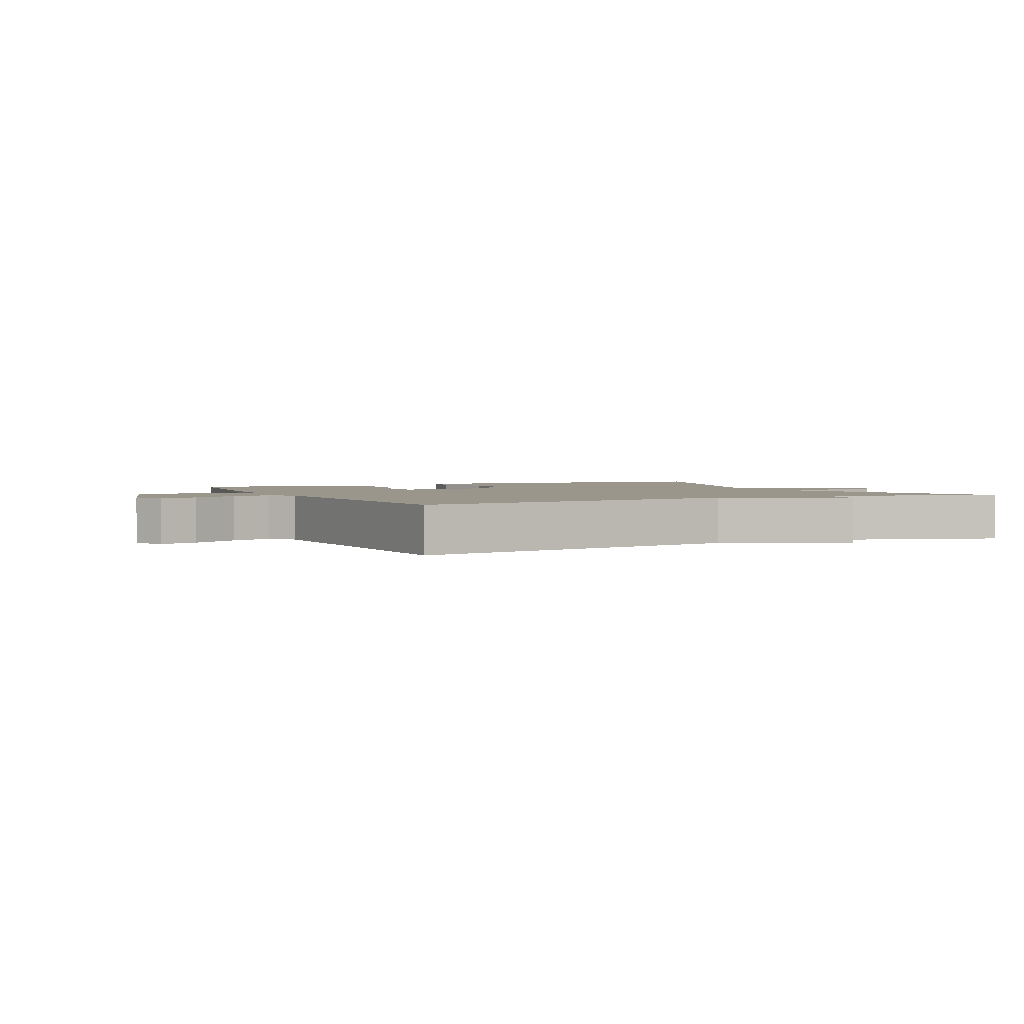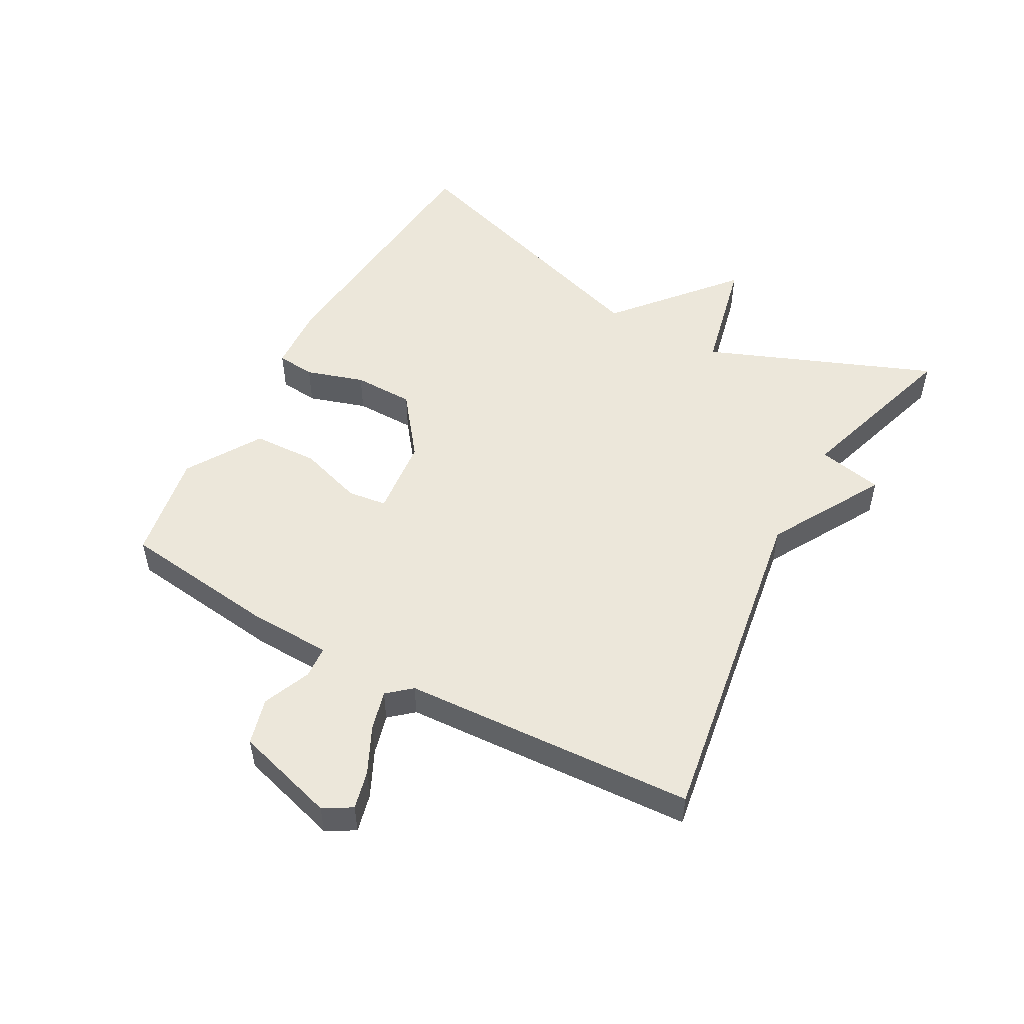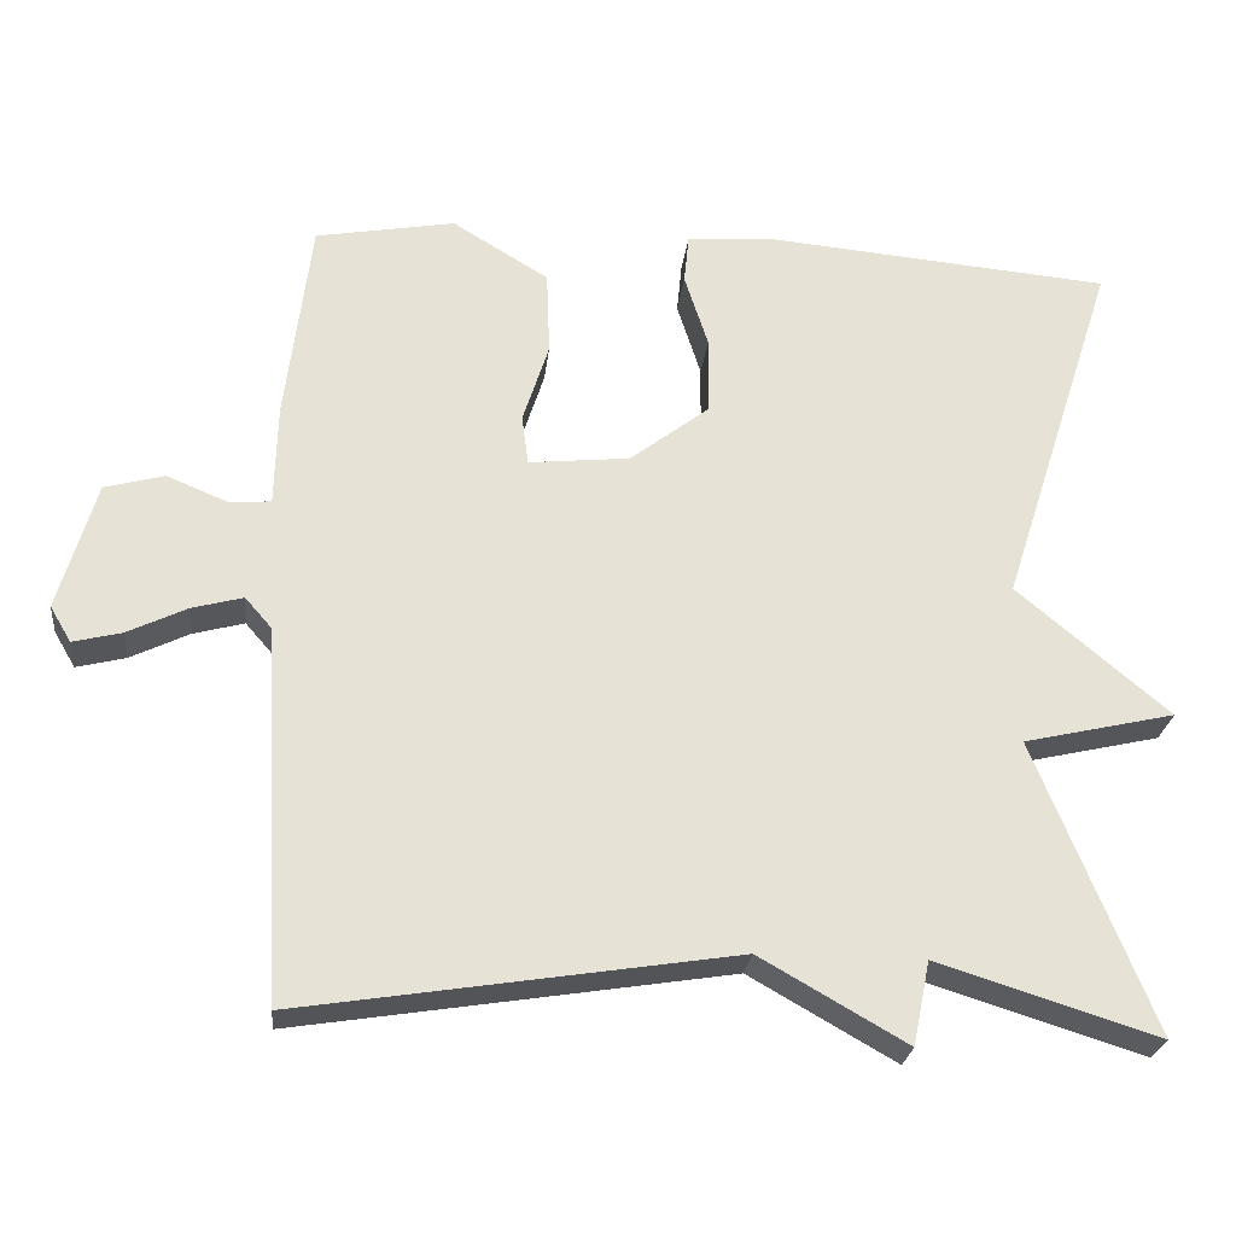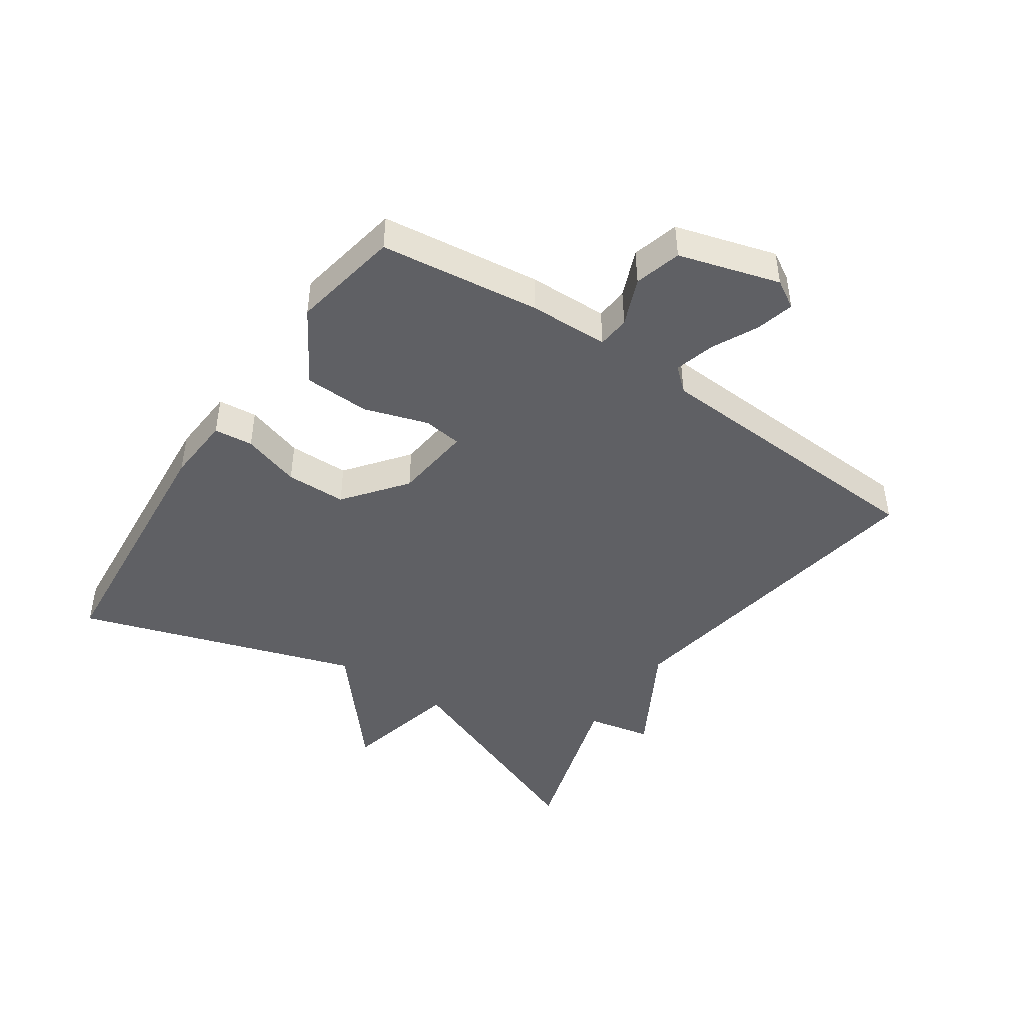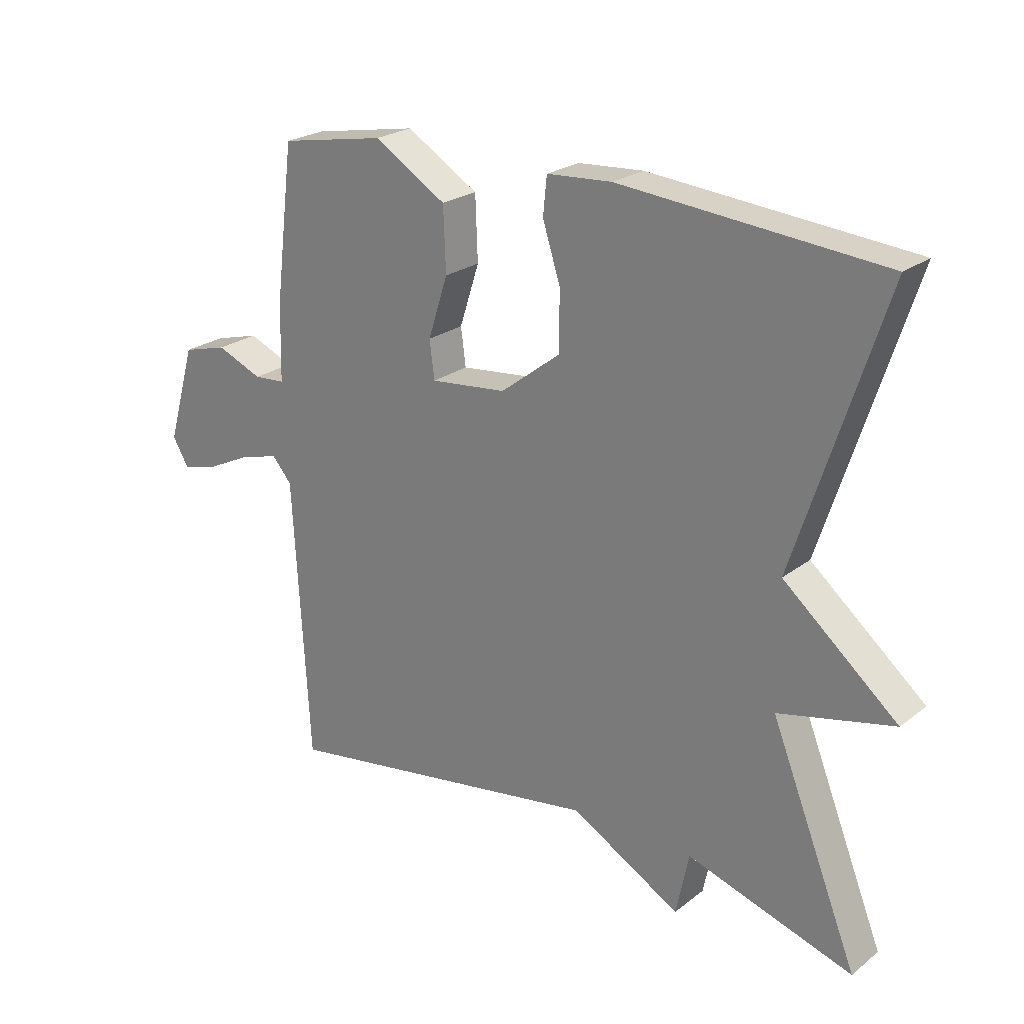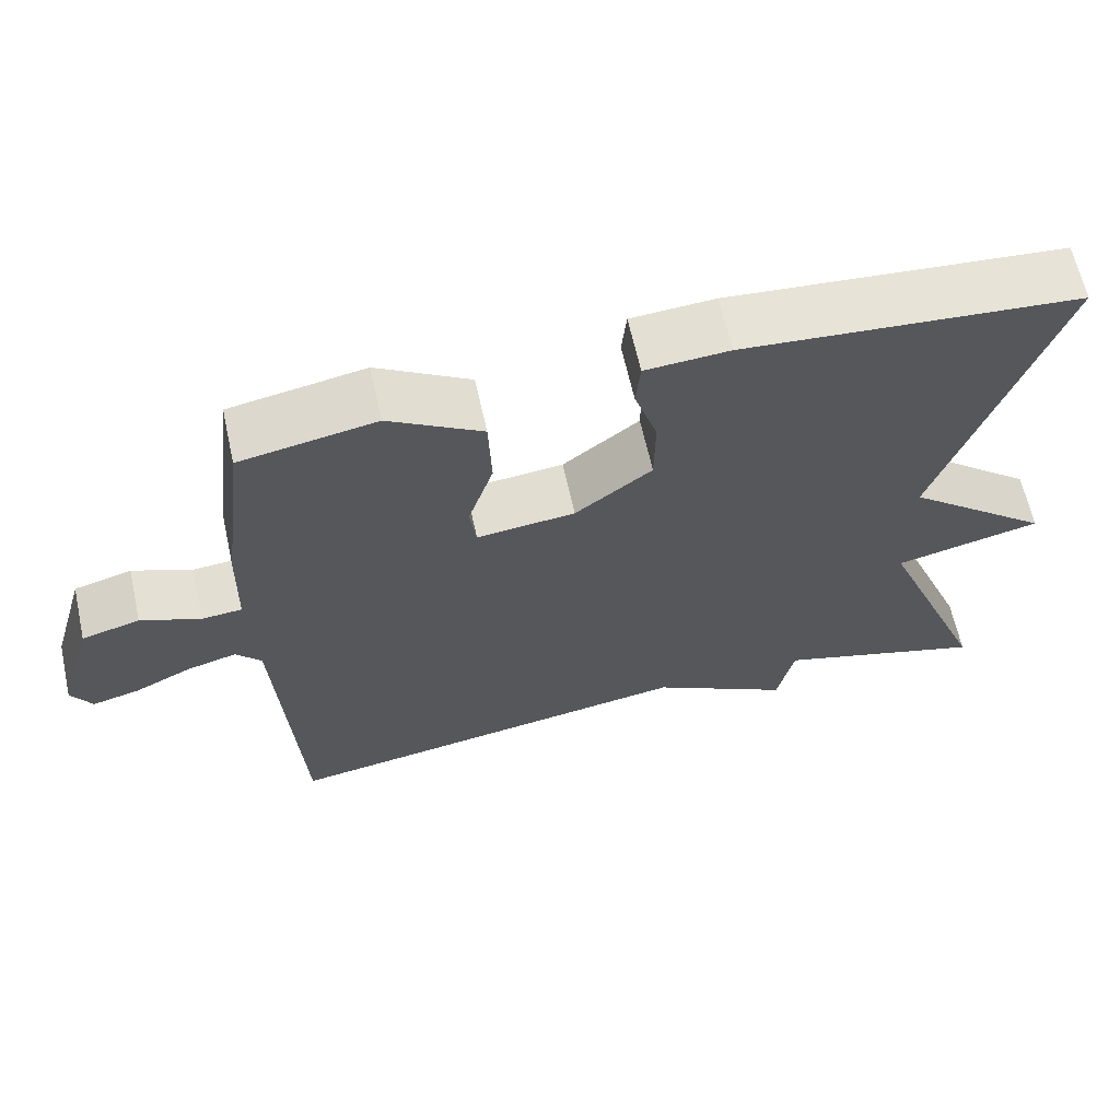
<metadata>
{"format":"obj","ext":"obj","renderer":"f3d","projection":"perspective","resolution":1024,"background":"white","views":[{"elev":2.3,"azim":154.2,"up":"+Y"},{"elev":51.5,"azim":118.9,"up":"+Y"},{"elev":-25.6,"azim":173.7,"up":"+Z"},{"elev":-44.7,"azim":55.7,"up":"+Y"},{"elev":23.6,"azim":-141.7,"up":"+Z"},{"elev":64.2,"azim":167.5,"up":"+Z"}]}
</metadata>
<code>
v -0.5 0.07 0.5
v -0.074 0.07 0.537
v 0.032 0.07 0.53
v 0.038 0.07 0.469
v 0.009 0.07 0.378
v 0.01 0.07 0.283
v 0.107 0.07 0.208
v 0.231 0.07 0.195
v 0.239 0.07 0.256
v 0.207 0.07 0.356
v 0.211 0.07 0.459
v 0.329 0.07 0.531
v 0.5 0.07 0.5
v 0.531 0.07 0.249
v 0.534 0.07 0.124
v 0.585 0.07 0.12
v 0.66 0.07 0.151
v 0.733 0.07 0.131
v 0.779 0.07 -0.027
v 0.753 0.07 -0.071
v 0.693 0.07 -0.056
v 0.621 0.07 -0.021
v 0.558 0.07 -0.004
v 0.526 0.07 -0.041
v 0.5 0.07 -0.5
v -0.03 0.07 -0.416
v -0.209 0.07 -0.518
v -0.23 0.07 -0.416
v -0.5 0.07 -0.5
v -0.357 0.07 -0.143
v -0.543 0.07 -0.1
v -0.357 0.07 0.057
v -0.5 0 0.5
v -0.074 0 0.537
v 0.032 0 0.53
v 0.038 0 0.469
v 0.009 0 0.378
v 0.01 0 0.283
v 0.107 0 0.208
v 0.231 0 0.195
v 0.239 0 0.256
v 0.207 0 0.356
v 0.211 0 0.459
v 0.329 0 0.531
v 0.5 0 0.5
v 0.531 0 0.249
v 0.534 0 0.124
v 0.585 0 0.12
v 0.66 0 0.151
v 0.733 0 0.131
v 0.779 0 -0.027
v 0.753 0 -0.071
v 0.693 0 -0.056
v 0.621 0 -0.021
v 0.558 0 -0.004
v 0.526 0 -0.041
v 0.5 0 -0.5
v -0.03 0 -0.416
v -0.209 0 -0.518
v -0.23 0 -0.416
v -0.5 0 -0.5
v -0.357 0 -0.143
v -0.543 0 -0.1
v -0.357 0 0.057
f 30 31 32
f 28 29 30
f 28 30 32
f 26 27 28
f 26 28 32
f 26 32 1
f 25 26 1
f 24 25 1
f 20 21 22
f 19 20 22
f 18 19 22
f 17 18 22
f 16 17 22
f 15 16 22 23
f 13 14 15
f 12 13 15
f 11 12 15
f 10 11 15
f 9 10 15
f 15 23 24
f 9 15 24
f 8 9 24
f 3 4 5
f 2 3 5
f 1 2 5
f 1 5 6
f 7 8 24
f 7 24 1
f 1 6 7
f 64 63 62
f 62 61 60
f 64 62 60
f 60 59 58
f 64 60 58
f 33 64 58
f 33 58 57
f 33 57 56
f 54 53 52
f 54 52 51
f 54 51 50
f 54 50 49
f 54 49 48
f 55 54 48 47
f 47 46 45
f 47 45 44
f 47 44 43
f 47 43 42
f 47 42 41
f 56 55 47
f 56 47 41
f 56 41 40
f 37 36 35
f 37 35 34
f 37 34 33
f 38 37 33
f 56 40 39
f 33 56 39
f 39 38 33
f 1 33 34 2
f 2 34 35 3
f 3 35 36 4
f 4 36 37 5
f 5 37 38 6
f 6 38 39 7
f 7 39 40 8
f 8 40 41 9
f 9 41 42 10
f 10 42 43 11
f 11 43 44 12
f 12 44 45 13
f 13 45 46 14
f 14 46 47 15
f 15 47 48 16
f 16 48 49 17
f 17 49 50 18
f 18 50 51 19
f 19 51 52 20
f 20 52 53 21
f 21 53 54 22
f 22 54 55 23
f 23 55 56 24
f 24 56 57 25
f 25 57 58 26
f 26 58 59 27
f 27 59 60 28
f 28 60 61 29
f 29 61 62 30
f 30 62 63 31
f 31 63 64 32
f 32 64 33 1

</code>
